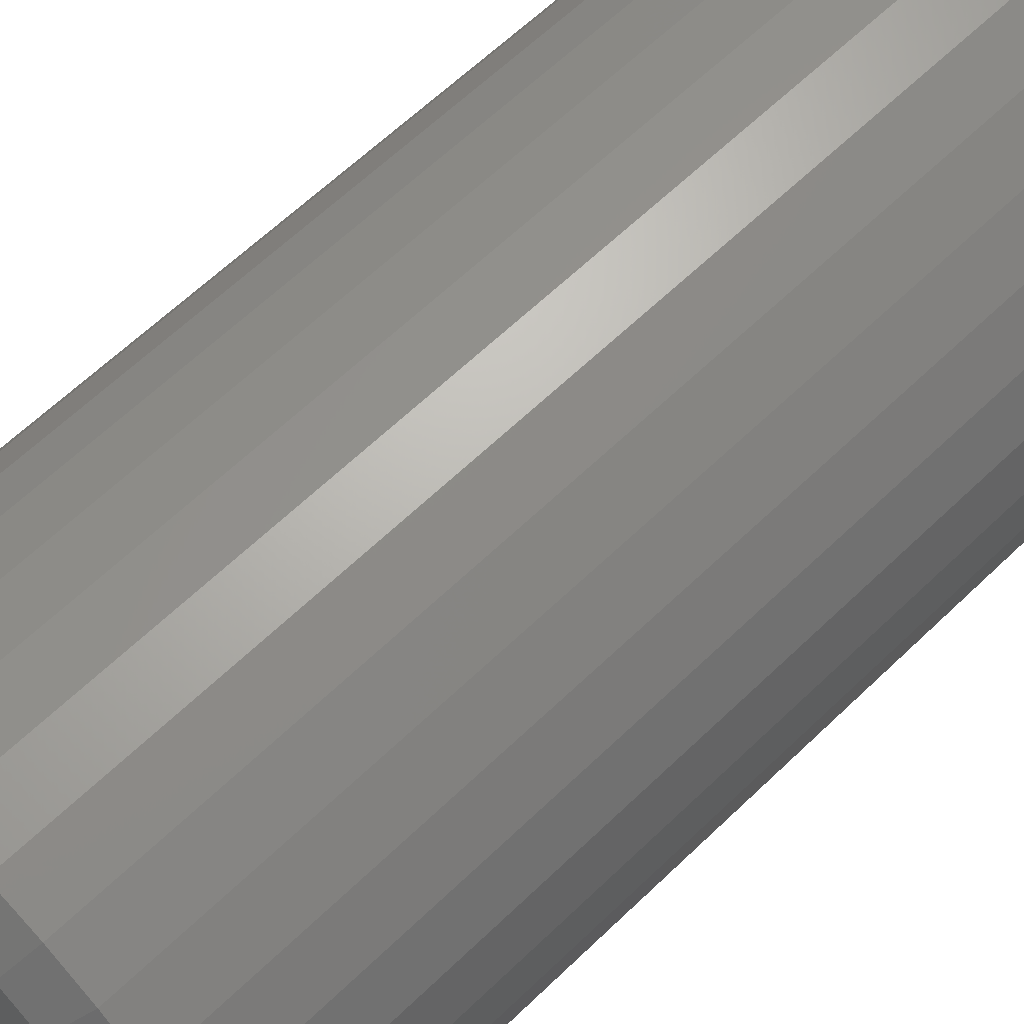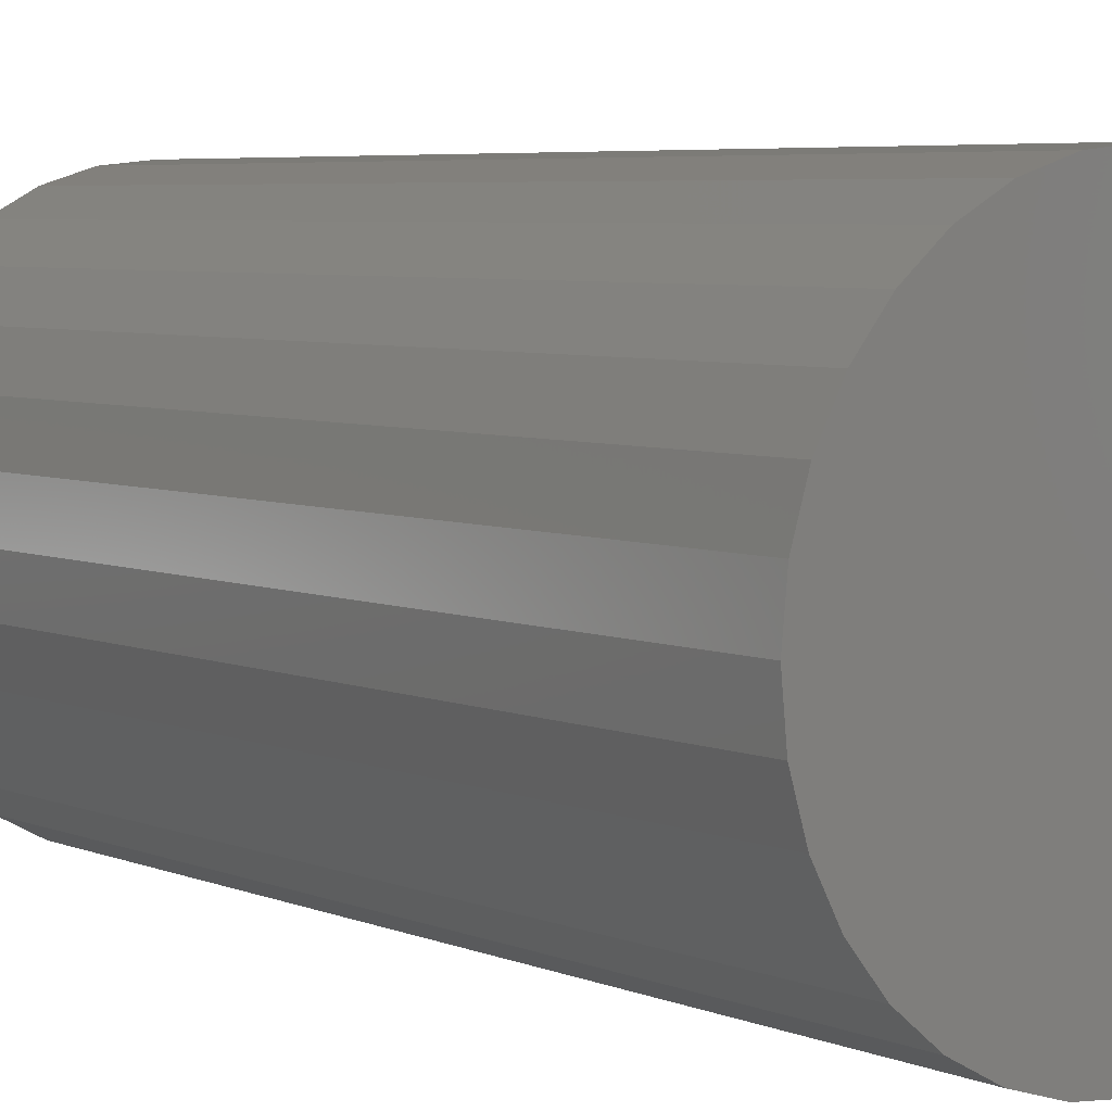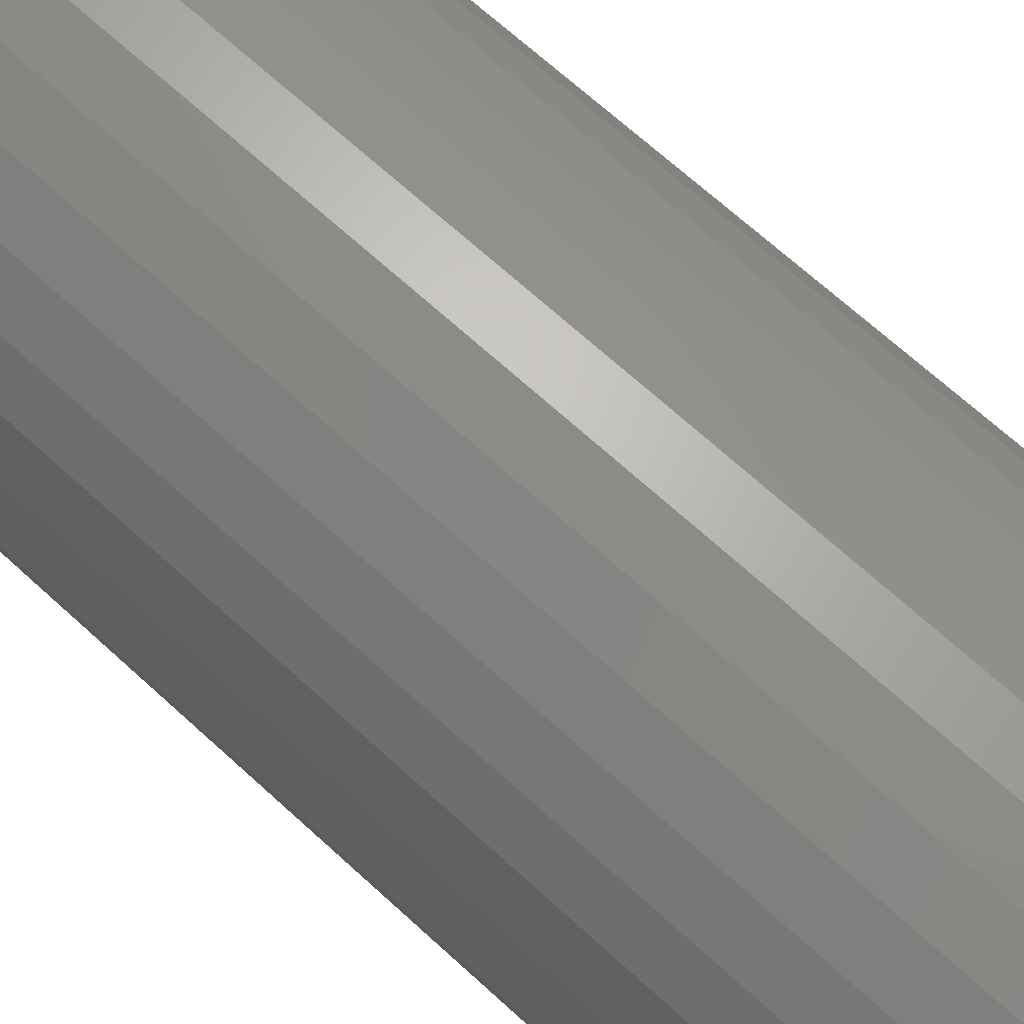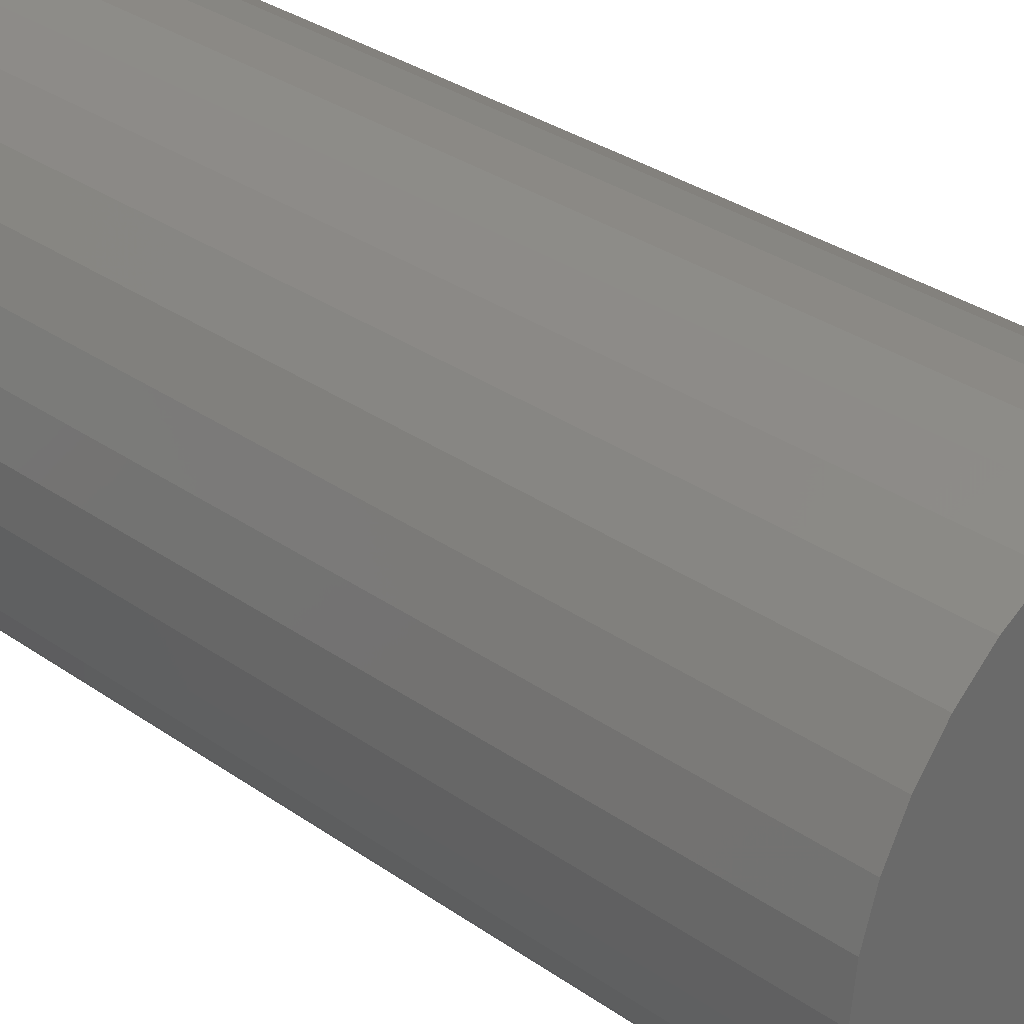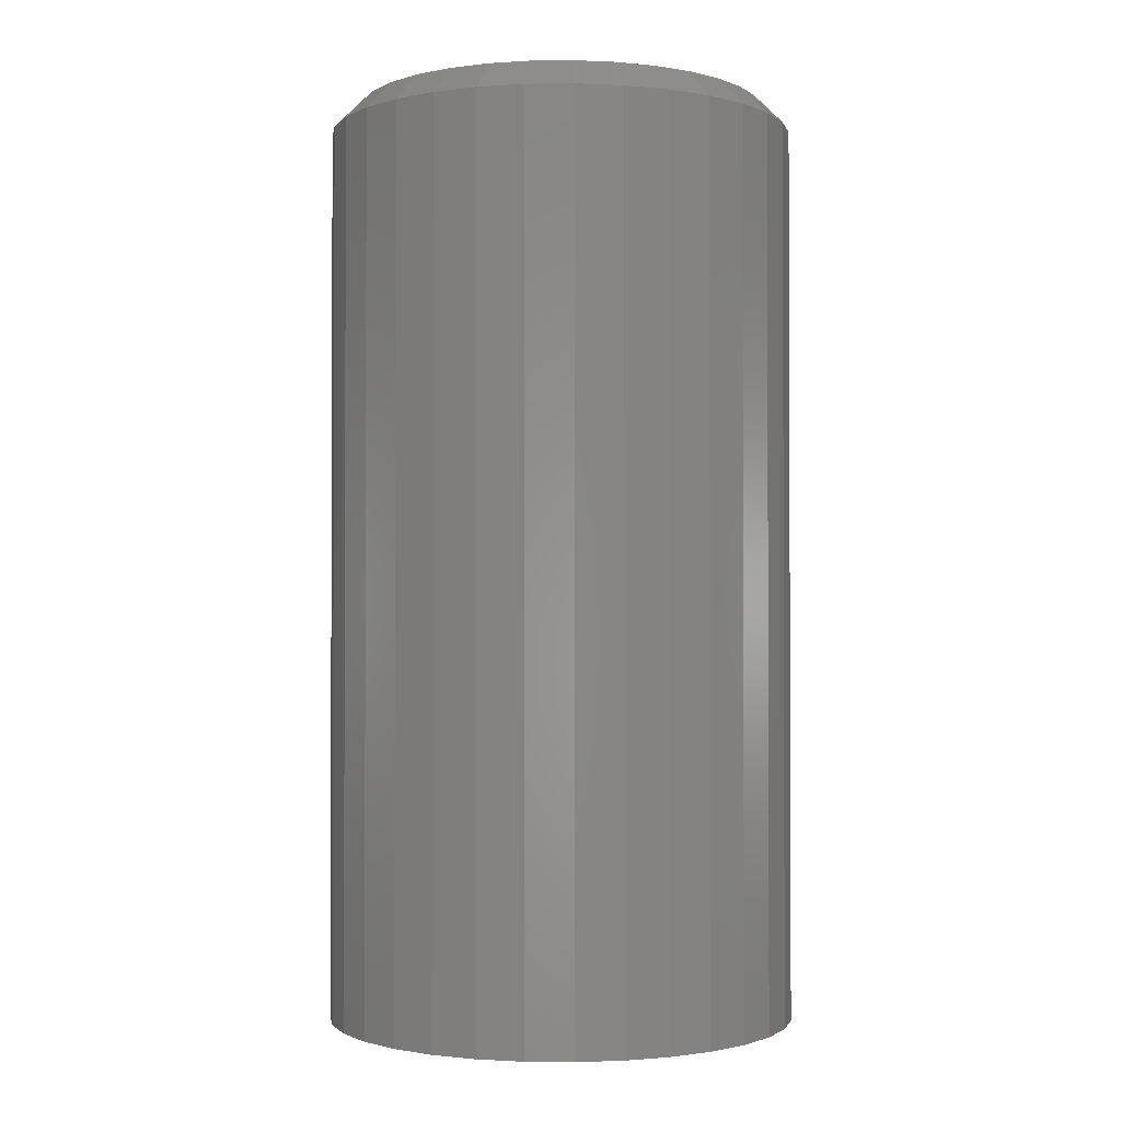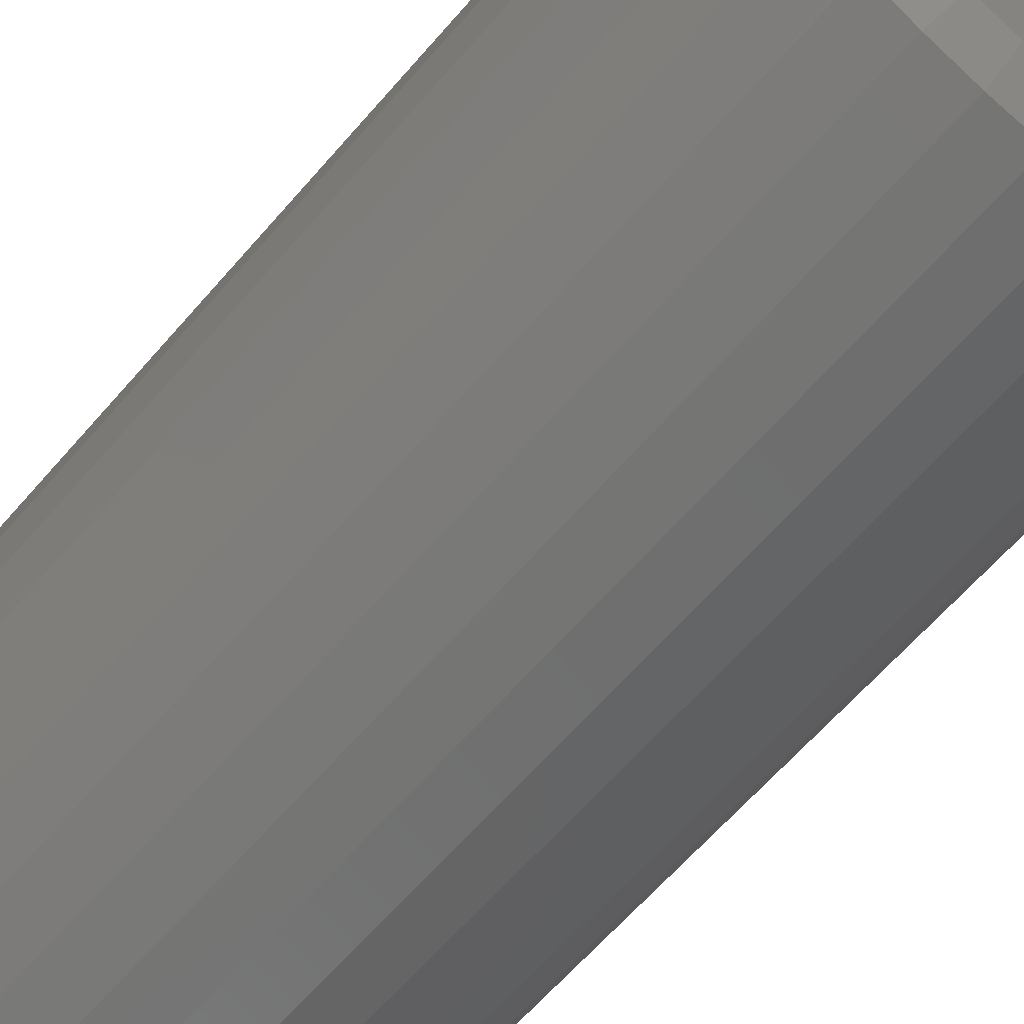
<metadata>
{"format":"stl","ext":"stl","renderer":"f3d","projection":"perspective","resolution":1024,"background":"white","views":[{"elev":62.8,"azim":45.7,"up":"+Y"},{"elev":5.3,"azim":142.0,"up":"+Y"},{"elev":70.2,"azim":132.2,"up":"+Y"},{"elev":33.0,"azim":133.7,"up":"+Y"},{"elev":-1.4,"azim":-3.1,"up":"+Z"},{"elev":-64.2,"azim":-40.9,"up":"+Y"}]}
</metadata>
<code>
# stl→obj: 96 verts, 188 faces
v 0.5892 0.05584 0.25
v 0.6108 0.05584 0.25
v 0.6 0.05691 0.25
v 0.5788 0.05269 0.25
v 0.6212 0.05269 0.25
v 0.5693 0.04758 0.25
v 0.6307 0.04758 0.25
v 0.5609 0.0407 0.25
v 0.6391 0.0407 0.25
v 0.554 0.03231 0.25
v 0.646 0.03231 0.25
v 0.5489 0.02274 0.25
v 0.6511 0.02274 0.25
v 0.6511 -0.01962 0.25
v 0.554 -0.02919 0.25
v 0.646 -0.02919 0.25
v 0.5609 -0.03757 0.25
v 0.6391 -0.03757 0.25
v 0.5693 -0.04446 0.25
v 0.6307 -0.04446 0.25
v 0.5788 -0.04957 0.25
v 0.6212 -0.04957 0.25
v 0.5892 -0.05272 0.25
v 0.6108 -0.05272 0.25
v 0.6 -0.05378 0.25
v 0.6543 0.01236 0.25
v 0.5457 0.01236 0.25
v 0.6553 0.001563 0.25
v 0.5447 0.001563 0.25
v 0.6543 -0.009235 0.25
v 0.5457 -0.009235 0.25
v 0.5489 -0.01962 0.25
v 0.6632 0.001563 0
v 0.6632 0.001563 0.2422
v 0.6619 -0.01076 0
v 0.6619 -0.01076 0.2422
v 0.6584 -0.02261 0
v 0.6584 -0.02261 0.2422
v 0.6525 -0.03353 0
v 0.6525 -0.03353 0.2422
v 0.6447 -0.0431 0
v 0.6447 -0.0431 0.2422
v 0.6351 -0.05095 0
v 0.6351 -0.05095 0.2422
v 0.6242 -0.05679 0
v 0.6242 -0.05679 0.2422
v 0.6123 -0.06038 0
v 0.6123 -0.06038 0.2422
v 0.6 -0.0616 0
v 0.6 -0.0616 0.2422
v 0.5877 -0.06038 0
v 0.5877 -0.06038 0.2422
v 0.5758 -0.05679 0
v 0.5758 -0.05679 0.2422
v 0.5649 -0.05095 0
v 0.5649 -0.05095 0.2422
v 0.5553 -0.0431 0
v 0.5553 -0.0431 0.2422
v 0.5475 -0.03353 0
v 0.5475 -0.03353 0.2422
v 0.5416 -0.02261 0
v 0.5416 -0.02261 0.2422
v 0.5381 -0.01076 0
v 0.5381 -0.01076 0.2422
v 0.5368 0.001563 0
v 0.5368 0.001563 0.2422
v 0.5381 0.01388 0
v 0.5381 0.01388 0.2422
v 0.5416 0.02573 0
v 0.5416 0.02573 0.2422
v 0.5475 0.03665 0
v 0.5475 0.03665 0.2422
v 0.5553 0.04622 0
v 0.5553 0.04622 0.2422
v 0.5649 0.05408 0
v 0.5649 0.05408 0.2422
v 0.5758 0.05991 0
v 0.5758 0.05991 0.2422
v 0.5877 0.06351 0
v 0.5877 0.06351 0.2422
v 0.6 0.06472 0
v 0.6 0.06472 0.2422
v 0.6123 0.06351 0
v 0.6123 0.06351 0.2422
v 0.6242 0.05991 0
v 0.6242 0.05991 0.2422
v 0.6351 0.05408 0
v 0.6351 0.05408 0.2422
v 0.6447 0.04622 0
v 0.6447 0.04622 0.2422
v 0.6525 0.03665 0
v 0.6525 0.03665 0.2422
v 0.6584 0.02573 0
v 0.6584 0.02573 0.2422
v 0.6619 0.01388 0
v 0.6619 0.01388 0.2422
f 1 2 3
f 2 1 4
f 2 4 5
f 5 4 6
f 5 6 7
f 7 6 8
f 7 8 9
f 9 8 10
f 9 10 11
f 11 10 12
f 11 12 13
f 14 15 16
f 16 15 17
f 16 17 18
f 18 17 19
f 18 19 20
f 20 19 21
f 20 21 22
f 22 21 23
f 22 23 24
f 24 23 25
f 13 12 26
f 26 12 27
f 26 27 28
f 28 27 29
f 28 29 30
f 30 29 31
f 30 31 14
f 14 31 32
f 14 32 15
f 33 34 35
f 35 34 36
f 35 36 37
f 37 36 38
f 37 38 39
f 39 38 40
f 39 40 41
f 41 40 42
f 41 42 43
f 43 42 44
f 43 44 45
f 45 44 46
f 45 46 47
f 47 46 48
f 47 48 49
f 49 48 50
f 49 50 51
f 51 50 52
f 51 52 53
f 53 52 54
f 53 54 55
f 55 54 56
f 55 56 57
f 57 56 58
f 57 58 59
f 59 58 60
f 59 60 61
f 61 60 62
f 61 62 63
f 63 62 64
f 63 64 65
f 65 64 66
f 65 66 67
f 67 66 68
f 67 68 69
f 69 68 70
f 69 70 71
f 71 70 72
f 71 72 73
f 73 72 74
f 73 74 75
f 75 74 76
f 75 76 77
f 77 76 78
f 77 78 79
f 79 78 80
f 79 80 81
f 81 80 82
f 81 82 83
f 83 82 84
f 83 84 85
f 85 84 86
f 85 86 87
f 87 86 88
f 87 88 89
f 89 88 90
f 89 90 91
f 91 90 92
f 91 92 93
f 93 92 94
f 93 94 95
f 95 94 96
f 95 96 33
f 33 96 34
f 29 27 66
f 27 68 66
f 34 96 28
f 96 26 28
f 96 94 13
f 26 96 13
f 92 90 11
f 11 94 92
f 13 94 11
f 88 86 5
f 7 88 5
f 7 9 88
f 84 82 2
f 2 86 84
f 5 86 2
f 80 78 4
f 1 80 4
f 1 3 80
f 76 74 6
f 6 78 76
f 4 78 6
f 72 70 12
f 10 72 12
f 10 8 72
f 27 70 68
f 12 70 27
f 9 11 90
f 90 88 9
f 3 2 82
f 82 80 3
f 8 6 74
f 74 72 8
f 28 30 34
f 30 36 34
f 66 64 29
f 64 31 29
f 64 62 32
f 31 64 32
f 60 58 15
f 15 62 60
f 32 62 15
f 56 54 21
f 19 56 21
f 19 17 56
f 52 50 23
f 23 54 52
f 21 54 23
f 48 46 22
f 24 48 22
f 24 25 48
f 44 42 20
f 20 46 44
f 22 46 20
f 40 38 14
f 16 40 14
f 16 18 40
f 30 38 36
f 14 38 30
f 17 15 58
f 58 56 17
f 25 23 50
f 50 48 25
f 18 20 42
f 42 40 18
f 81 83 79
f 77 79 83
f 85 77 83
f 75 77 85
f 87 75 85
f 73 75 87
f 89 73 87
f 71 73 89
f 91 71 89
f 41 57 39
f 55 57 41
f 43 55 41
f 53 55 43
f 45 53 43
f 51 53 45
f 47 51 45
f 49 51 47
f 57 59 39
f 39 59 61
f 39 61 37
f 37 61 63
f 37 63 35
f 35 63 65
f 35 65 33
f 33 65 67
f 33 67 95
f 95 67 69
f 95 69 93
f 93 69 71
f 93 71 91

</code>
